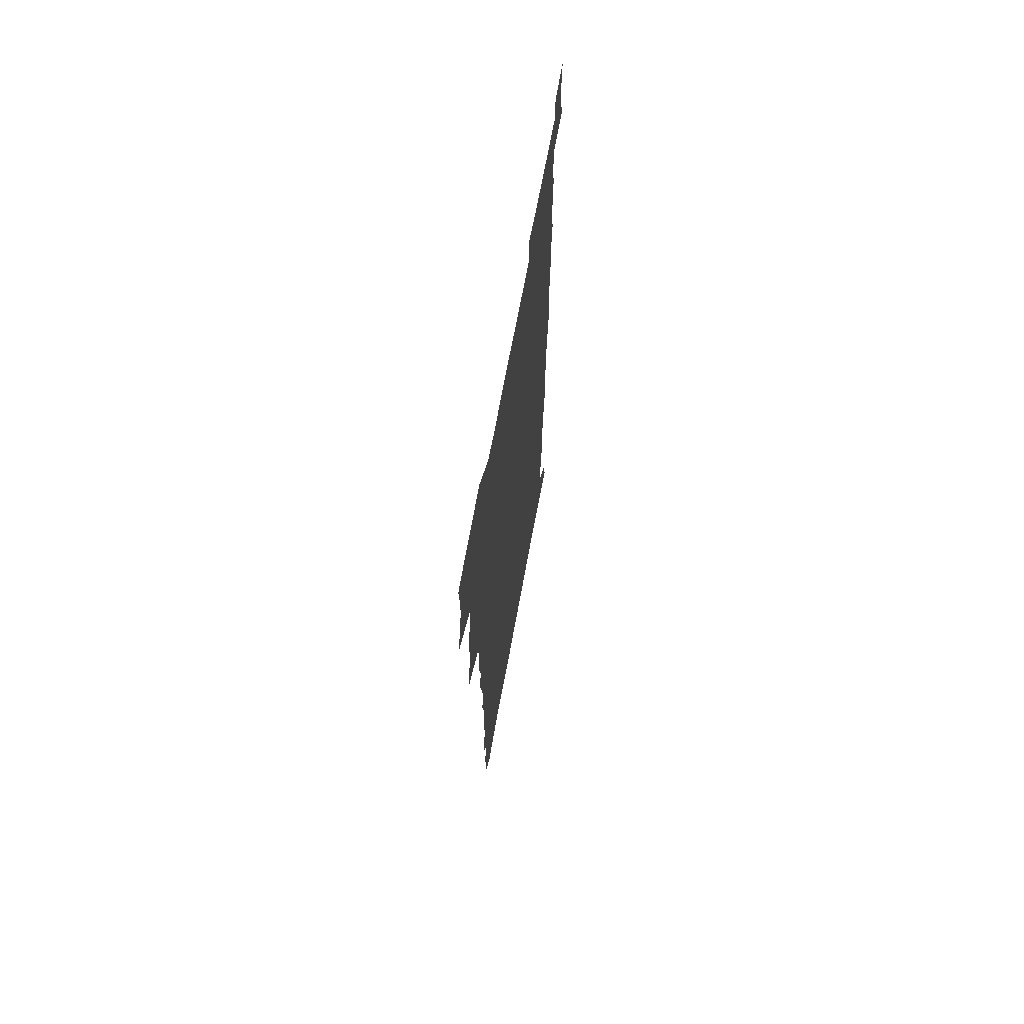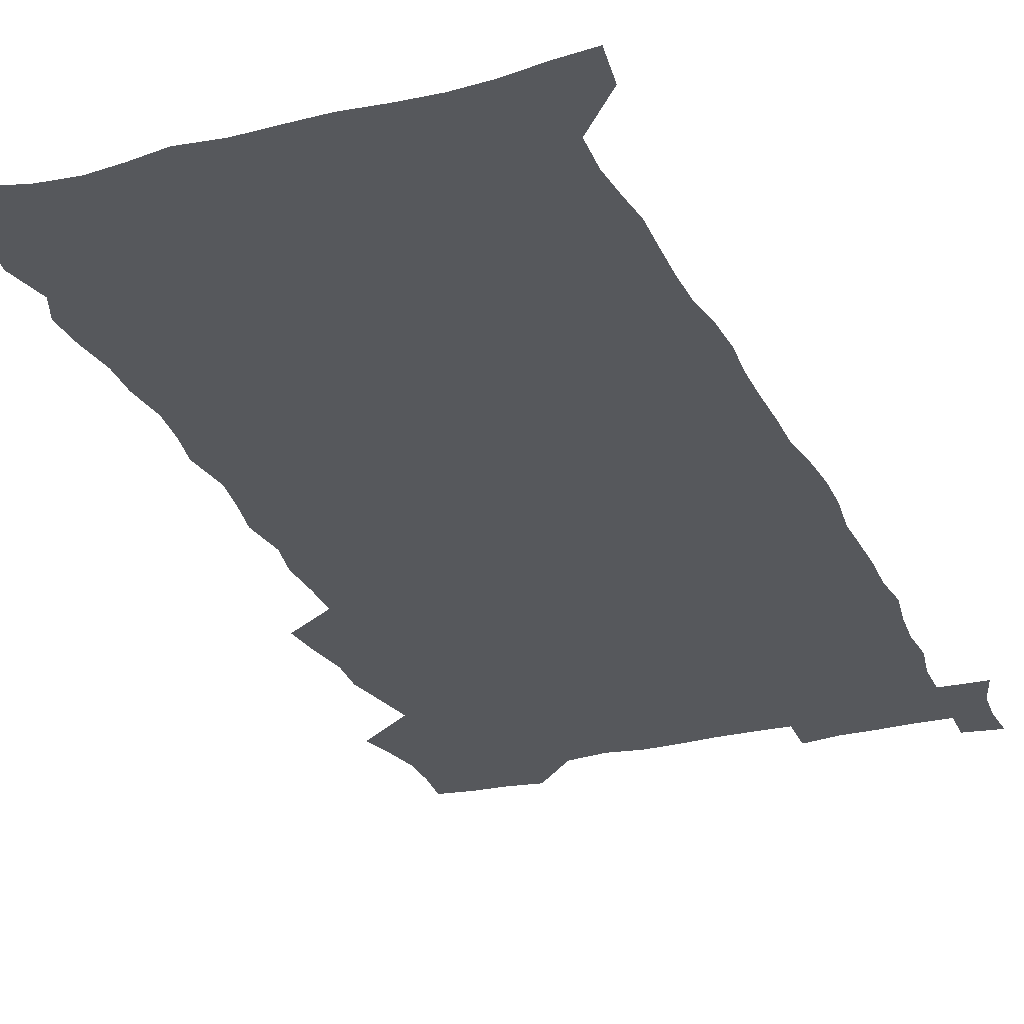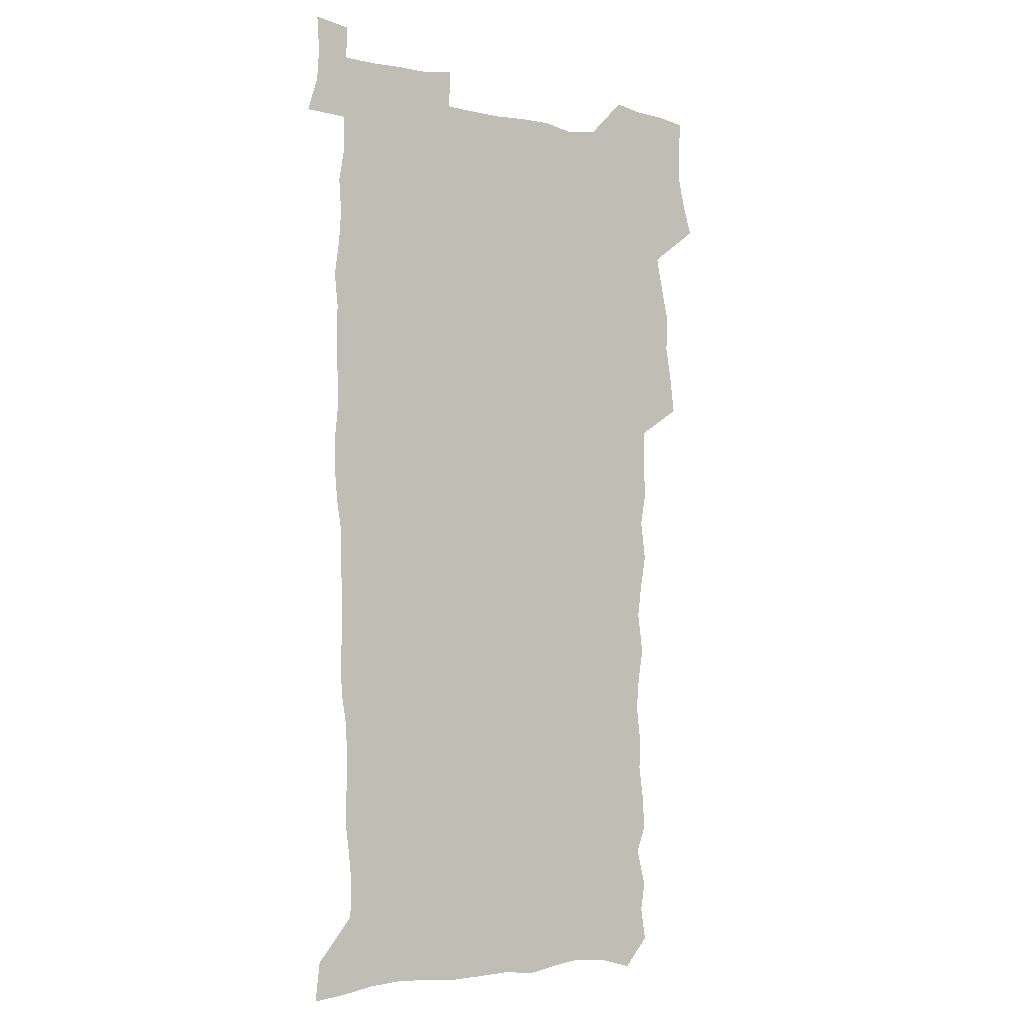
<metadata>
{"format":"obj","ext":"obj","renderer":"f3d","projection":"perspective","resolution":1024,"background":"white","views":[{"elev":70.0,"azim":-79.5,"up":"+Y"},{"elev":-28.2,"azim":20.7,"up":"+Z"},{"elev":-3.8,"azim":143.9,"up":"+Y"}]}
</metadata>
<code>
v 457.5 526.5 0
v 461.8 540.8 0
v 465.1 555.2 0
v 465.2 569.8 0
v 464 585 0
v 469.8 428.7 0
v 471.8 445.1 0
v 474.6 461.7 0
v 473.8 477 0
v 477.4 493.2 0
v 480.8 509.4 0
v 481 524.1 0
v 478 539.6 0
v 483.2 553.6 0
v 481 569.1 0
v 478.2 586.9 0
v 491.4 151.5 0
v 493.7 166.9 0
v 491.6 179.3 0
v 496 197 0
v 491.6 208.4 0
v 492.3 223.4 0
v 494.6 239.8 0
v 494.1 254.4 0
v 496.1 271.2 0
v 494.8 286 0
v 492.3 300.2 0
v 494.9 319.5 0
v 492.9 334.5 0
v 490.3 349.4 0
v 492.6 367.7 0
v 490 383 0
v 490.7 399.6 0
v 490.6 415.5 0
v 493.6 432.7 0
v 493.1 447.9 0
v 495.2 463.6 0
v 495.4 478.7 0
v 495.3 493.7 0
v 497.7 509.2 0
v 497.5 524.1 0
v 498.3 538.7 0
v 497.2 554.3 0
v 495.3 570.2 0
v 492.9 587.4 0
v 503.3 138.3 0
v 509.8 158.3 0
v 513.8 175.7 0
v 512 188.4 0
v 513.6 204.3 0
v 514 219.3 0
v 516.4 236.1 0
v 517 251.3 0
v 516.5 265.7 0
v 514.8 279.5 0
v 514.1 294.4 0
v 511 308 0
v 511.6 324.4 0
v 511.8 340.7 0
v 511.1 356.2 0
v 511.3 372.3 0
v 512.5 388.7 0
v 512.6 403.9 0
v 509.3 418.4 0
v 510.7 434.4 0
v 512.2 450 0
v 512.2 464.6 0
v 510.5 479.3 0
v 512.8 494.4 0
v 513.4 509.2 0
v 514.1 523.7 0
v 513.5 538.7 0
v 512 554.3 0
v 510.2 570.2 0
v 507 589.5 0
v 520.4 143.2 0
v 524.6 160.8 0
v 529 180.1 0
v 528.2 193.4 0
v 530.2 210 0
v 531.6 226 0
v 532 240.9 0
v 532.3 255.9 0
v 532 270.5 0
v 531.2 284.9 0
v 530.3 299.5 0
v 529.9 314.8 0
v 529.8 330.1 0
v 529.3 345.2 0
v 528.4 360.1 0
v 528.3 375.5 0
v 528.4 390.9 0
v 528.1 406 0
v 527.4 420.9 0
v 527.6 436 0
v 527 450.6 0
v 527.4 465.4 0
v 530.2 480.7 0
v 529.2 494.9 0
v 529.2 509.3 0
v 529.1 523.7 0
v 529.2 538 0
v 527.7 553.5 0
v 524.4 571.9 0
v 535.5 144.6 0
v 539.9 163.7 0
v 542.6 181.6 0
v 545.8 200.3 0
v 546.3 215.2 0
v 546.9 230.2 0
v 546.9 244.8 0
v 546.6 259 0
v 546.1 273.3 0
v 545.9 288.2 0
v 545.3 302.8 0
v 545.5 318.3 0
v 544.5 332.4 0
v 544.1 347.4 0
v 543.7 362.2 0
v 544.2 378.1 0
v 543.3 392.3 0
v 544.7 408.5 0
v 543.9 422.7 0
v 544.1 437.5 0
v 544.6 452.2 0
v 544.6 466.6 0
v 544.4 480.9 0
v 544.3 495.2 0
v 544.3 509.3 0
v 543.8 523.6 0
v 544.9 537.3 0
v 542.4 553.9 0
v 540.8 569.8 0
v 549.8 143.1 0
v 553.6 162.4 0
v 557.4 184.2 0
v 559.7 203 0
v 560.1 217.4 0
v 561 232.9 0
v 560.6 246.7 0
v 560.6 261.5 0
v 560.3 275.9 0
v 559.7 290 0
v 559.8 305.5 0
v 559 319.4 0
v 559 334.5 0
v 558.7 349.2 0
v 557.8 362.9 0
v 558.6 379.1 0
v 558.4 393.8 0
v 559 409.1 0
v 558.8 423.6 0
v 558.5 437.8 0
v 559.1 452.6 0
v 559 466.9 0
v 559 481.2 0
v 558.9 495.4 0
v 558.9 509.5 0
v 558.6 523.6 0
v 558.9 537.3 0
v 557.6 552.8 0
v 555 572.1 0
v 564.3 140.7 0
v 569.5 166.6 0
v 571.1 183.8 0
v 572.7 202.4 0
v 574.2 220.9 0
v 574.4 234.7 0
v 574.1 248.1 0
v 574.1 262.5 0
v 574 277.5 0
v 573.8 292 0
v 573.6 306.7 0
v 573.6 321.8 0
v 573.2 336.1 0
v 572.2 349.8 0
v 573.4 366.2 0
v 573.6 381.1 0
v 573.4 395.2 0
v 573.4 409.8 0
v 573.3 424.1 0
v 573.3 438.5 0
v 573.7 453.2 0
v 573.1 467.3 0
v 573.3 481.4 0
v 573.6 495.6 0
v 573.4 509.7 0
v 573.1 523.8 0
v 572.8 538.1 0
v 571.9 553.6 0
v 570.1 571.8 0
v 580.7 142.5 0
v 584 167.6 0
v 585.3 185.6 0
v 586.3 203.2 0
v 587 219.1 0
v 587.3 235.1 0
v 587.4 248.9 0
v 587.4 262.7 0
v 587.6 279.1 0
v 587.2 292.4 0
v 587.3 307.8 0
v 587.2 322.1 0
v 587.3 337.6 0
v 587 351.7 0
v 587.2 366.6 0
v 587.2 380.6 0
v 587.5 395.7 0
v 587.4 409.9 0
v 587.4 424.4 0
v 587.4 438.5 0
v 587.5 453.3 0
v 587.7 467.5 0
v 587.6 481.6 0
v 587.6 495.7 0
v 587.7 509.8 0
v 587.5 523.9 0
v 587.2 538.2 0
v 586.6 553.7 0
v 585.5 570.7 0
v 596.6 142.1 0
v 598.2 166.1 0
v 599.3 187.2 0
v 599.7 203 0
v 600 218.5 0
v 599.9 235.6 0
v 600.7 247.8 0
v 600.8 262.4 0
v 600.7 278.8 0
v 600.7 292.9 0
v 600.8 307.2 0
v 600.8 321.8 0
v 600.8 338.6 0
v 600.9 351.9 0
v 601.2 367.3 0
v 601.2 381.6 0
v 601.4 395.5 0
v 601.4 410.1 0
v 601.5 424.2 0
v 601.5 438.5 0
v 601.6 453.5 0
v 601.8 467.6 0
v 601.8 481.7 0
v 601.8 495.9 0
v 601.8 510 0
v 601.8 524 0
v 601.6 537.8 0
v 601 554.8 0
v 600.6 570.8 0
v 612.5 141.8 0
v 612.7 163.6 0
v 613.1 185.7 0
v 613.2 203.4 0
v 613.4 217.7 0
v 613.5 233.2 0
v 613.8 249 0
v 614 262.1 0
v 613.9 278.9 0
v 614.1 292.9 0
v 614.4 306.8 0
v 614.5 322.1 0
v 614.5 337.2 0
v 614.6 352.7 0
v 615 366.7 0
v 615.4 380.6 0
v 615.3 395.7 0
v 615.6 409.7 0
v 615.7 424.1 0
v 615.6 439 0
v 615.8 453.2 0
v 615.9 467.5 0
v 616 481.7 0
v 616.4 496 0
v 616.1 510.4 0
v 616 524.5 0
v 615.8 538.7 0
v 615.9 554 0
v 615.5 571.1 0
v 615.2 588.5 0
v 628.1 143.4 0
v 627.2 167.9 0
v 627.3 183.1 0
v 626.3 203.1 0
v 626.8 217.1 0
v 627.3 231.3 0
v 627.2 247.3 0
v 627.2 262.7 0
v 627.5 277.2 0
v 628 291 0
v 628.1 306 0
v 628.3 321.2 0
v 628.2 336.8 0
v 628.3 351.9 0
v 628.7 366.1 0
v 629.4 380.2 0
v 629.6 394.8 0
v 629.6 409.4 0
v 630.1 423.7 0
v 630.9 437.8 0
v 630.1 453.1 0
v 629.9 467.4 0
v 630.4 481.6 0
v 630.6 496.1 0
v 630.7 510.5 0
v 630.6 524.8 0
v 630.5 539.3 0
v 630.5 554 0
v 630.8 569.4 0
v 630.8 586 0
v 643.5 144.2 0
v 641.4 166.5 0
v 641.2 182.4 0
v 640.9 199 0
v 641 214.2 0
v 641.1 229.3 0
v 640.8 245.4 0
v 642.5 258.7 0
v 641.6 275.2 0
v 641.1 291.5 0
v 641.6 305.4 0
v 642.6 319.3 0
v 642.7 334.6 0
v 644.4 348.5 0
v 643.3 364.5 0
v 644.4 378.6 0
v 645.5 392.8 0
v 644.7 408.2 0
v 644.7 423 0
v 645.1 437.6 0
v 644.5 452.6 0
v 646.1 466.8 0
v 645.1 481.6 0
v 645.6 496 0
v 645.7 510.5 0
v 645.6 525.1 0
v 645.4 539.7 0
v 645.4 554.5 0
v 645.5 569.3 0
v 645.7 585.9 0
v 658.7 143.3 0
v 655 166.3 0
v 655.6 180.2 0
v 655.9 195 0
v 655.3 211.3 0
v 655.1 226.9 0
v 655.8 241.5 0
v 656.5 256.2 0
v 656.4 271.9 0
v 657.3 286.5 0
v 658 301.2 0
v 657 317.2 0
v 659.1 331 0
v 660 345.6 0
v 658.3 362.3 0
v 659.9 376.4 0
v 660.9 391.2 0
v 660 406.8 0
v 660.2 421.7 0
v 661.2 436.3 0
v 660.9 451.3 0
v 662.3 465.9 0
v 661.2 481.1 0
v 661.1 495.8 0
v 661.2 510.5 0
v 662.2 525.4 0
v 661.1 540.3 0
v 660.8 555.2 0
v 660.2 569.7 0
v 660.6 585.2 0
v 674.3 140.8 0
v 671.2 160.9 0
v 670.7 176.4 0
v 670.2 192.1 0
v 671.6 205.9 0
v 673.4 219.7 0
v 673.1 235.2 0
v 673 250.8 0
v 673.5 265.9 0
v 675.8 279.9 0
v 676.8 294.8 0
v 675.9 311.1 0
v 676.1 326.6 0
v 676.8 341.8 0
v 676.9 357.6 0
v 679.2 372.2 0
v 680.5 387.1 0
v 680.4 402.8 0
v 678.7 419.1 0
v 679.4 434.2 0
v 679.9 449.4 0
v 679.5 464.8 0
v 681.2 479.8 0
v 678.9 495.4 0
v 677.9 510.4 0
v 679 525.4 0
v 676.3 541.3 0
v 676.4 556.3 0
v 675.5 570.6 0
v 675.4 585.4 0
v 675.3 600 0
v 689.2 139.4 0
v 687.1 156.9 0
v 696.4 556.9 0
v 691.5 572.2 0
v 690.6 586.5 0
v 691.7 602.4 0
f 11 12 1
f 1 12 2
f 12 13 2
f 2 13 3
f 13 14 3
f 3 14 4
f 14 15 4
f 4 15 5
f 15 16 5
f 34 35 6
f 6 35 7
f 35 36 7
f 7 36 8
f 36 37 8
f 8 37 9
f 37 38 9
f 9 38 10
f 38 39 10
f 10 39 11
f 39 40 11
f 11 40 12
f 40 41 12
f 12 41 13
f 41 42 13
f 13 42 14
f 42 43 14
f 14 43 15
f 43 44 15
f 15 44 16
f 44 45 16
f 46 47 17
f 17 47 18
f 47 48 18
f 18 48 19
f 48 49 19
f 19 49 20
f 49 50 20
f 20 50 21
f 50 51 21
f 21 51 22
f 51 52 22
f 22 52 23
f 52 53 23
f 23 53 24
f 53 54 24
f 24 54 25
f 54 55 25
f 25 55 26
f 55 56 26
f 26 56 27
f 56 57 27
f 27 57 28
f 57 58 28
f 28 58 29
f 58 59 29
f 29 59 30
f 59 60 30
f 30 60 31
f 60 61 31
f 31 61 32
f 61 62 32
f 32 62 33
f 62 63 33
f 33 63 34
f 63 64 34
f 34 64 35
f 64 65 35
f 35 65 36
f 65 66 36
f 36 66 37
f 66 67 37
f 37 67 38
f 67 68 38
f 38 68 39
f 68 69 39
f 39 69 40
f 69 70 40
f 40 70 41
f 70 71 41
f 41 71 42
f 71 72 42
f 42 72 43
f 72 73 43
f 43 73 44
f 73 74 44
f 44 74 45
f 74 75 45
f 46 76 47
f 76 77 47
f 47 77 48
f 77 78 48
f 48 78 49
f 78 79 49
f 49 79 50
f 79 80 50
f 50 80 51
f 80 81 51
f 51 81 52
f 81 82 52
f 52 82 53
f 82 83 53
f 53 83 54
f 83 84 54
f 54 84 55
f 84 85 55
f 55 85 56
f 85 86 56
f 56 86 57
f 86 87 57
f 57 87 58
f 87 88 58
f 58 88 59
f 88 89 59
f 59 89 60
f 89 90 60
f 60 90 61
f 90 91 61
f 61 91 62
f 91 92 62
f 62 92 63
f 92 93 63
f 63 93 64
f 93 94 64
f 64 94 65
f 94 95 65
f 65 95 66
f 95 96 66
f 66 96 67
f 96 97 67
f 67 97 68
f 97 98 68
f 68 98 69
f 98 99 69
f 69 99 70
f 99 100 70
f 70 100 71
f 100 101 71
f 71 101 72
f 101 102 72
f 72 102 73
f 102 103 73
f 73 103 74
f 103 104 74
f 74 104 75
f 76 105 77
f 105 106 77
f 77 106 78
f 106 107 78
f 78 107 79
f 107 108 79
f 79 108 80
f 108 109 80
f 80 109 81
f 109 110 81
f 81 110 82
f 110 111 82
f 82 111 83
f 111 112 83
f 83 112 84
f 112 113 84
f 84 113 85
f 113 114 85
f 85 114 86
f 114 115 86
f 86 115 87
f 115 116 87
f 87 116 88
f 116 117 88
f 88 117 89
f 117 118 89
f 89 118 90
f 118 119 90
f 90 119 91
f 119 120 91
f 91 120 92
f 120 121 92
f 92 121 93
f 121 122 93
f 93 122 94
f 122 123 94
f 94 123 95
f 123 124 95
f 95 124 96
f 124 125 96
f 96 125 97
f 125 126 97
f 97 126 98
f 126 127 98
f 98 127 99
f 127 128 99
f 99 128 100
f 128 129 100
f 100 129 101
f 129 130 101
f 101 130 102
f 130 131 102
f 102 131 103
f 131 132 103
f 103 132 104
f 132 133 104
f 105 134 106
f 134 135 106
f 106 135 107
f 135 136 107
f 107 136 108
f 136 137 108
f 108 137 109
f 137 138 109
f 109 138 110
f 138 139 110
f 110 139 111
f 139 140 111
f 111 140 112
f 140 141 112
f 112 141 113
f 141 142 113
f 113 142 114
f 142 143 114
f 114 143 115
f 143 144 115
f 115 144 116
f 144 145 116
f 116 145 117
f 145 146 117
f 117 146 118
f 146 147 118
f 118 147 119
f 147 148 119
f 119 148 120
f 148 149 120
f 120 149 121
f 149 150 121
f 121 150 122
f 150 151 122
f 122 151 123
f 151 152 123
f 123 152 124
f 152 153 124
f 124 153 125
f 153 154 125
f 125 154 126
f 154 155 126
f 126 155 127
f 155 156 127
f 127 156 128
f 156 157 128
f 128 157 129
f 157 158 129
f 129 158 130
f 158 159 130
f 130 159 131
f 159 160 131
f 131 160 132
f 160 161 132
f 132 161 133
f 161 162 133
f 134 163 135
f 163 164 135
f 135 164 136
f 164 165 136
f 136 165 137
f 165 166 137
f 137 166 138
f 166 167 138
f 138 167 139
f 167 168 139
f 139 168 140
f 168 169 140
f 140 169 141
f 169 170 141
f 141 170 142
f 170 171 142
f 142 171 143
f 171 172 143
f 143 172 144
f 172 173 144
f 144 173 145
f 173 174 145
f 145 174 146
f 174 175 146
f 146 175 147
f 175 176 147
f 147 176 148
f 176 177 148
f 148 177 149
f 177 178 149
f 149 178 150
f 178 179 150
f 150 179 151
f 179 180 151
f 151 180 152
f 180 181 152
f 152 181 153
f 181 182 153
f 153 182 154
f 182 183 154
f 154 183 155
f 183 184 155
f 155 184 156
f 184 185 156
f 156 185 157
f 185 186 157
f 157 186 158
f 186 187 158
f 158 187 159
f 187 188 159
f 159 188 160
f 188 189 160
f 160 189 161
f 189 190 161
f 161 190 162
f 190 191 162
f 163 192 164
f 192 193 164
f 164 193 165
f 193 194 165
f 165 194 166
f 194 195 166
f 166 195 167
f 195 196 167
f 167 196 168
f 196 197 168
f 168 197 169
f 197 198 169
f 169 198 170
f 198 199 170
f 170 199 171
f 199 200 171
f 171 200 172
f 200 201 172
f 172 201 173
f 201 202 173
f 173 202 174
f 202 203 174
f 174 203 175
f 203 204 175
f 175 204 176
f 204 205 176
f 176 205 177
f 205 206 177
f 177 206 178
f 206 207 178
f 178 207 179
f 207 208 179
f 179 208 180
f 208 209 180
f 180 209 181
f 209 210 181
f 181 210 182
f 210 211 182
f 182 211 183
f 211 212 183
f 183 212 184
f 212 213 184
f 184 213 185
f 213 214 185
f 185 214 186
f 214 215 186
f 186 215 187
f 215 216 187
f 187 216 188
f 216 217 188
f 188 217 189
f 217 218 189
f 189 218 190
f 218 219 190
f 190 219 191
f 219 220 191
f 192 221 193
f 221 222 193
f 193 222 194
f 222 223 194
f 194 223 195
f 223 224 195
f 195 224 196
f 224 225 196
f 196 225 197
f 225 226 197
f 197 226 198
f 226 227 198
f 198 227 199
f 227 228 199
f 199 228 200
f 228 229 200
f 200 229 201
f 229 230 201
f 201 230 202
f 230 231 202
f 202 231 203
f 231 232 203
f 203 232 204
f 232 233 204
f 204 233 205
f 233 234 205
f 205 234 206
f 234 235 206
f 206 235 207
f 235 236 207
f 207 236 208
f 236 237 208
f 208 237 209
f 237 238 209
f 209 238 210
f 238 239 210
f 210 239 211
f 239 240 211
f 211 240 212
f 240 241 212
f 212 241 213
f 241 242 213
f 213 242 214
f 242 243 214
f 214 243 215
f 243 244 215
f 215 244 216
f 244 245 216
f 216 245 217
f 245 246 217
f 217 246 218
f 246 247 218
f 218 247 219
f 247 248 219
f 219 248 220
f 248 249 220
f 221 250 222
f 250 251 222
f 222 251 223
f 251 252 223
f 223 252 224
f 252 253 224
f 224 253 225
f 253 254 225
f 225 254 226
f 254 255 226
f 226 255 227
f 255 256 227
f 227 256 228
f 256 257 228
f 228 257 229
f 257 258 229
f 229 258 230
f 258 259 230
f 230 259 231
f 259 260 231
f 231 260 232
f 260 261 232
f 232 261 233
f 261 262 233
f 233 262 234
f 262 263 234
f 234 263 235
f 263 264 235
f 235 264 236
f 264 265 236
f 236 265 237
f 265 266 237
f 237 266 238
f 266 267 238
f 238 267 239
f 267 268 239
f 239 268 240
f 268 269 240
f 240 269 241
f 269 270 241
f 241 270 242
f 270 271 242
f 242 271 243
f 271 272 243
f 243 272 244
f 272 273 244
f 244 273 245
f 273 274 245
f 245 274 246
f 274 275 246
f 246 275 247
f 275 276 247
f 247 276 248
f 276 277 248
f 248 277 249
f 277 278 249
f 250 280 251
f 280 281 251
f 251 281 252
f 281 282 252
f 252 282 253
f 282 283 253
f 253 283 254
f 283 284 254
f 254 284 255
f 284 285 255
f 255 285 256
f 285 286 256
f 256 286 257
f 286 287 257
f 257 287 258
f 287 288 258
f 258 288 259
f 288 289 259
f 259 289 260
f 289 290 260
f 260 290 261
f 290 291 261
f 261 291 262
f 291 292 262
f 262 292 263
f 292 293 263
f 263 293 264
f 293 294 264
f 264 294 265
f 294 295 265
f 265 295 266
f 295 296 266
f 266 296 267
f 296 297 267
f 267 297 268
f 297 298 268
f 268 298 269
f 298 299 269
f 269 299 270
f 299 300 270
f 270 300 271
f 300 301 271
f 271 301 272
f 301 302 272
f 272 302 273
f 302 303 273
f 273 303 274
f 303 304 274
f 274 304 275
f 304 305 275
f 275 305 276
f 305 306 276
f 276 306 277
f 306 307 277
f 277 307 278
f 307 308 278
f 278 308 279
f 308 309 279
f 280 310 281
f 310 311 281
f 281 311 282
f 311 312 282
f 282 312 283
f 312 313 283
f 283 313 284
f 313 314 284
f 284 314 285
f 314 315 285
f 285 315 286
f 315 316 286
f 286 316 287
f 316 317 287
f 287 317 288
f 317 318 288
f 288 318 289
f 318 319 289
f 289 319 290
f 319 320 290
f 290 320 291
f 320 321 291
f 291 321 292
f 321 322 292
f 292 322 293
f 322 323 293
f 293 323 294
f 323 324 294
f 294 324 295
f 324 325 295
f 295 325 296
f 325 326 296
f 296 326 297
f 326 327 297
f 297 327 298
f 327 328 298
f 298 328 299
f 328 329 299
f 299 329 300
f 329 330 300
f 300 330 301
f 330 331 301
f 301 331 302
f 331 332 302
f 302 332 303
f 332 333 303
f 303 333 304
f 333 334 304
f 304 334 305
f 334 335 305
f 305 335 306
f 335 336 306
f 306 336 307
f 336 337 307
f 307 337 308
f 337 338 308
f 308 338 309
f 338 339 309
f 310 340 311
f 340 341 311
f 311 341 312
f 341 342 312
f 312 342 313
f 342 343 313
f 313 343 314
f 343 344 314
f 314 344 315
f 344 345 315
f 315 345 316
f 345 346 316
f 316 346 317
f 346 347 317
f 317 347 318
f 347 348 318
f 318 348 319
f 348 349 319
f 319 349 320
f 349 350 320
f 320 350 321
f 350 351 321
f 321 351 322
f 351 352 322
f 322 352 323
f 352 353 323
f 323 353 324
f 353 354 324
f 324 354 325
f 354 355 325
f 325 355 326
f 355 356 326
f 326 356 327
f 356 357 327
f 327 357 328
f 357 358 328
f 328 358 329
f 358 359 329
f 329 359 330
f 359 360 330
f 330 360 331
f 360 361 331
f 331 361 332
f 361 362 332
f 332 362 333
f 362 363 333
f 333 363 334
f 363 364 334
f 334 364 335
f 364 365 335
f 335 365 336
f 365 366 336
f 336 366 337
f 366 367 337
f 337 367 338
f 367 368 338
f 338 368 339
f 368 369 339
f 340 370 341
f 370 371 341
f 341 371 342
f 371 372 342
f 342 372 343
f 372 373 343
f 343 373 344
f 373 374 344
f 344 374 345
f 374 375 345
f 345 375 346
f 375 376 346
f 346 376 347
f 376 377 347
f 347 377 348
f 377 378 348
f 348 378 349
f 378 379 349
f 349 379 350
f 379 380 350
f 350 380 351
f 380 381 351
f 351 381 352
f 381 382 352
f 352 382 353
f 382 383 353
f 353 383 354
f 383 384 354
f 354 384 355
f 384 385 355
f 355 385 356
f 385 386 356
f 356 386 357
f 386 387 357
f 357 387 358
f 387 388 358
f 358 388 359
f 388 389 359
f 359 389 360
f 389 390 360
f 360 390 361
f 390 391 361
f 361 391 362
f 391 392 362
f 362 392 363
f 392 393 363
f 363 393 364
f 393 394 364
f 364 394 365
f 394 395 365
f 365 395 366
f 395 396 366
f 366 396 367
f 396 397 367
f 367 397 368
f 397 398 368
f 368 398 369
f 398 399 369
f 370 401 371
f 401 402 371
f 371 402 372
f 397 403 398
f 403 404 398
f 398 404 399
f 404 405 399
f 399 405 400
f 405 406 400

</code>
